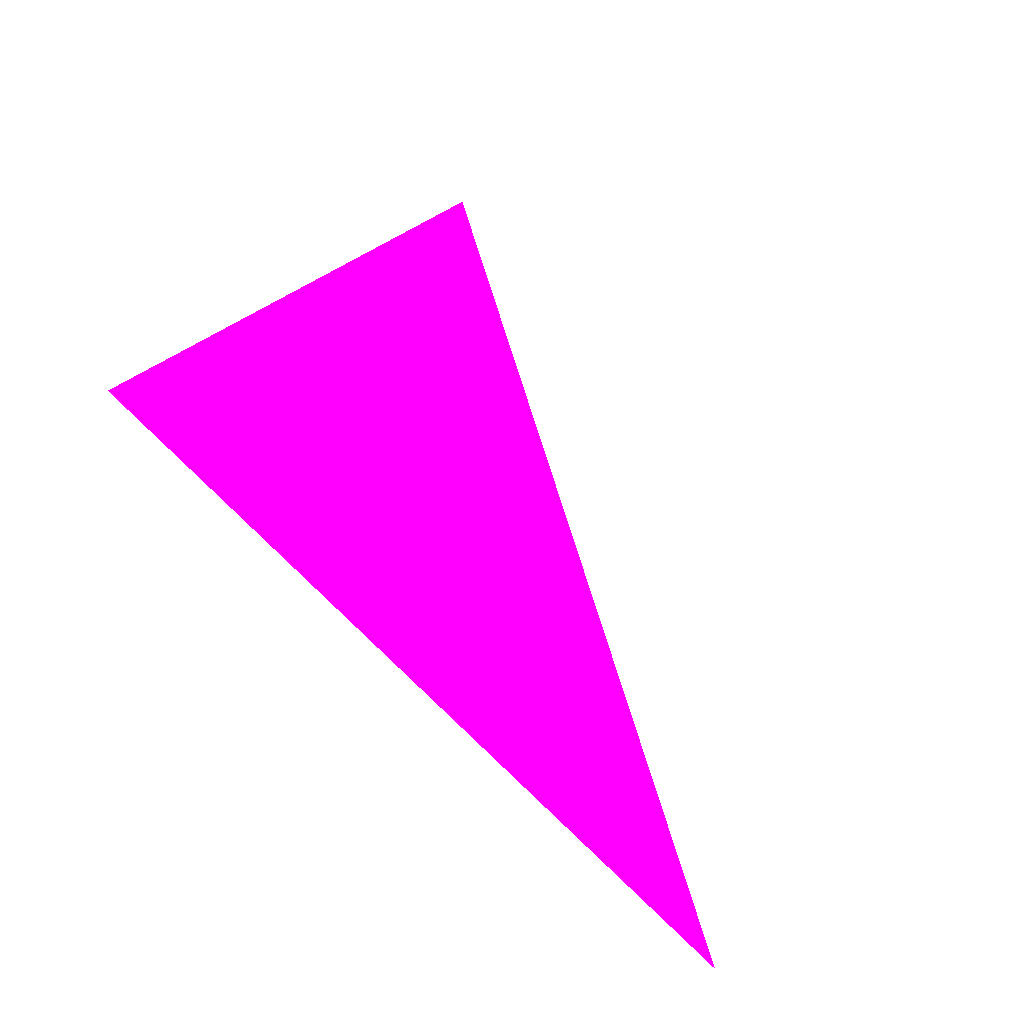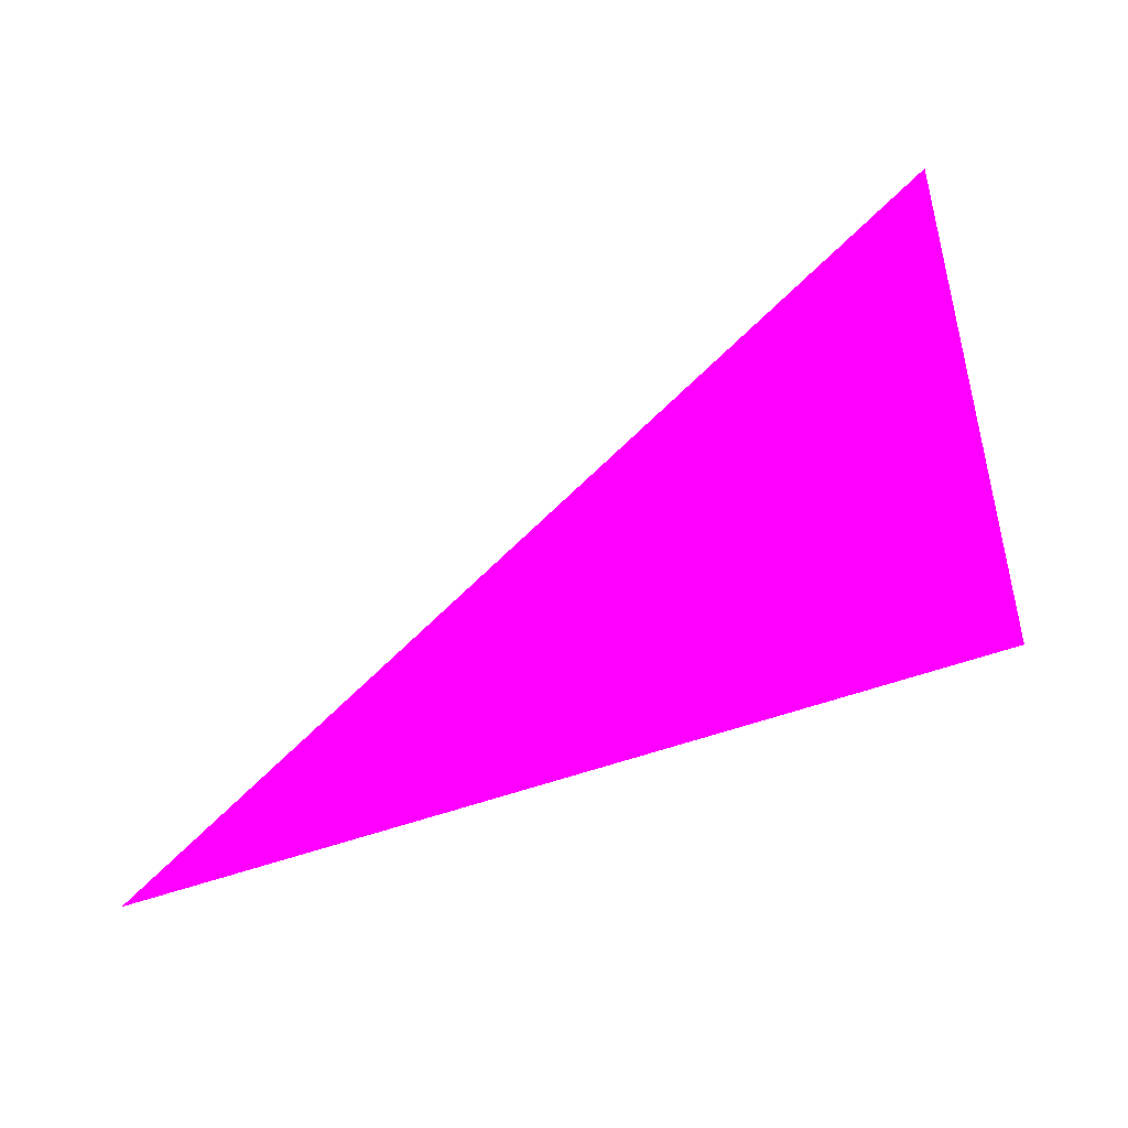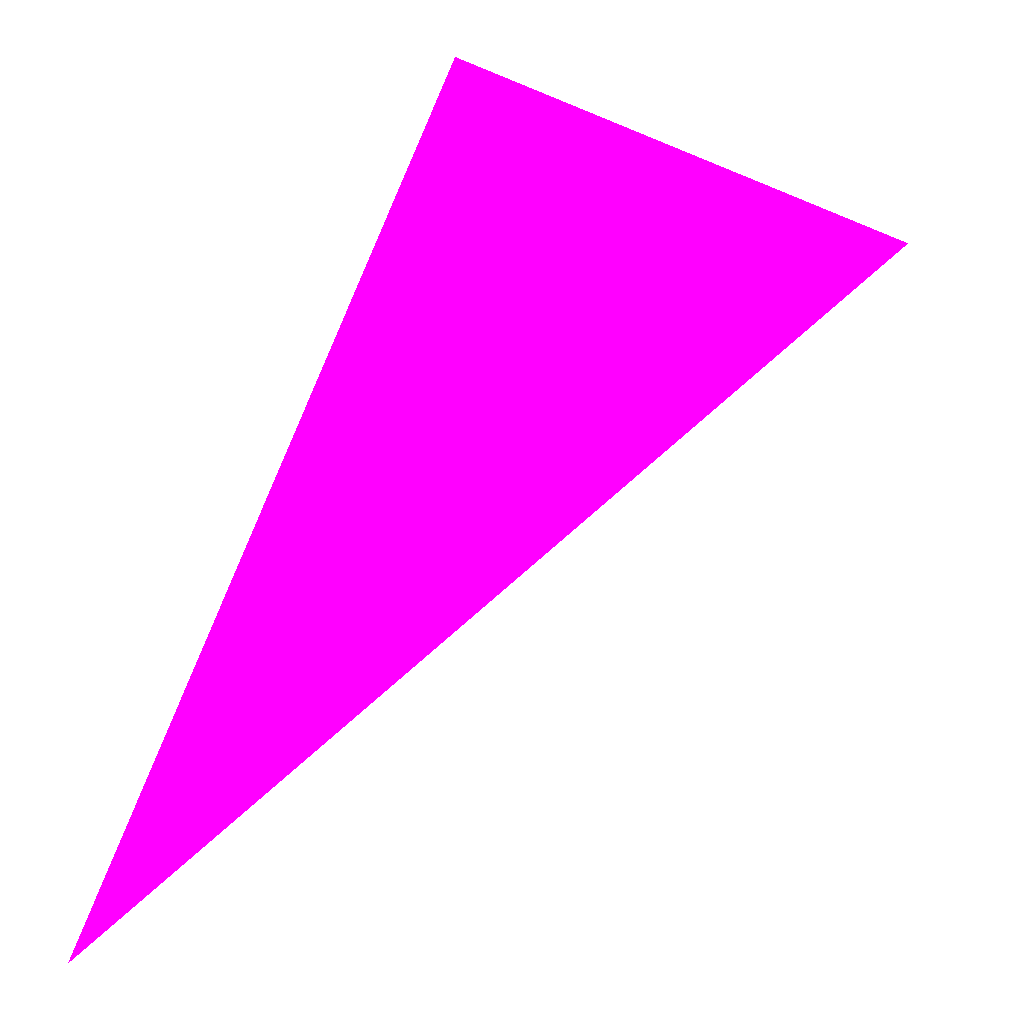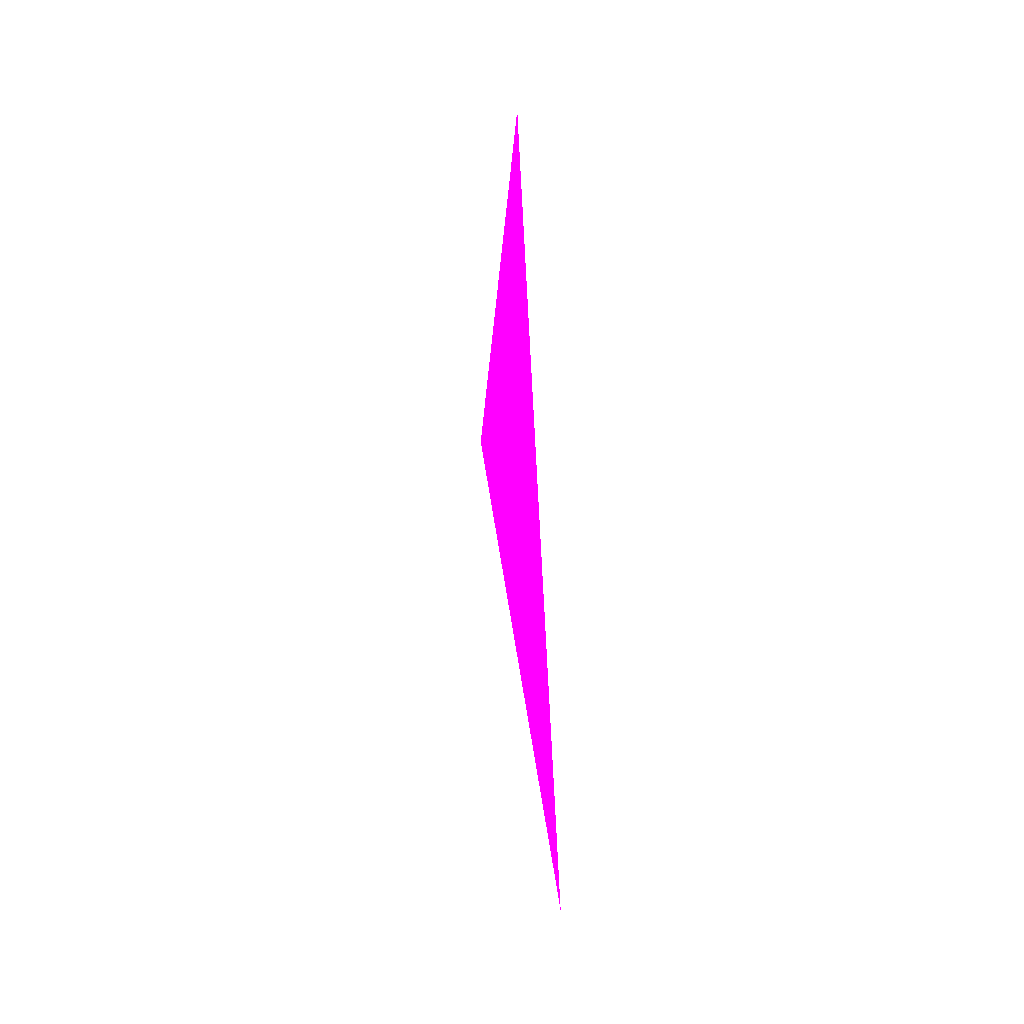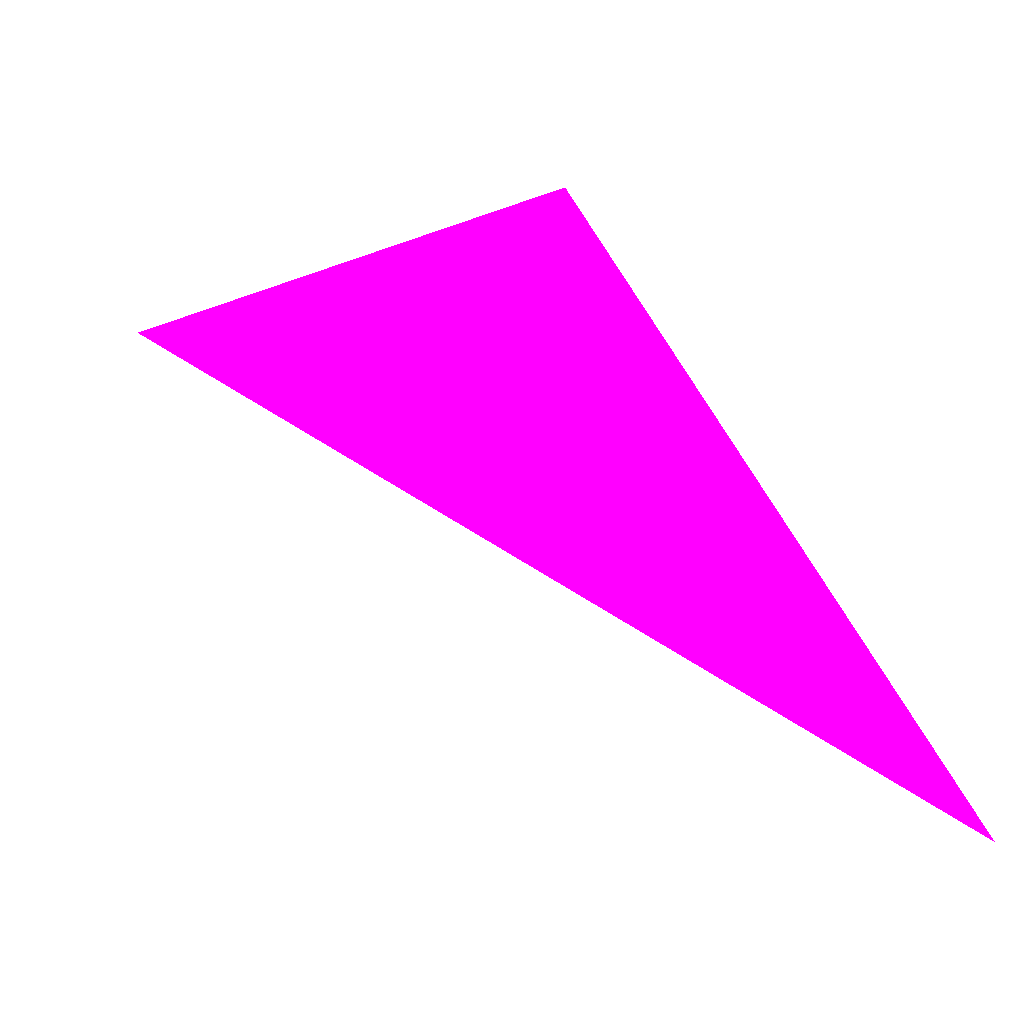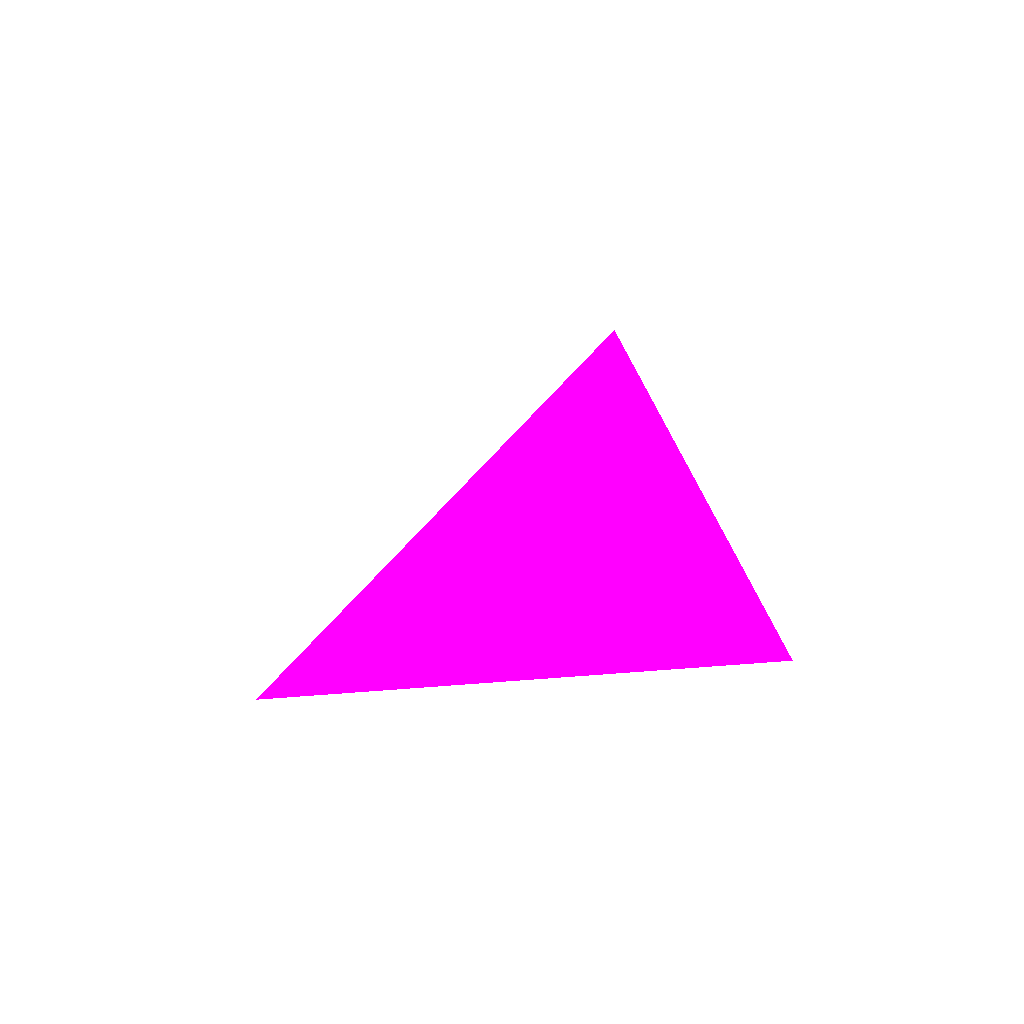
<metadata>
{"format":"obj","ext":"obj","renderer":"f3d","projection":"perspective","resolution":1024,"background":"white","views":[{"elev":48.0,"azim":-59.9,"up":"+Z"},{"elev":-71.2,"azim":86.7,"up":"+Z"},{"elev":-16.1,"azim":-5.0,"up":"+Y"},{"elev":-21.0,"azim":-95.2,"up":"+Y"},{"elev":-42.5,"azim":-172.2,"up":"+Y"},{"elev":23.8,"azim":151.8,"up":"+Z"}]}
</metadata>
<code>
o geometry_0
v 6.125e+05 5.855e+06 664 1 0 1
v 6.125e+05 5.855e+06 664 1 0 1
v 6.125e+05 5.855e+06 664 1 0 1
f 3 1 2

</code>
